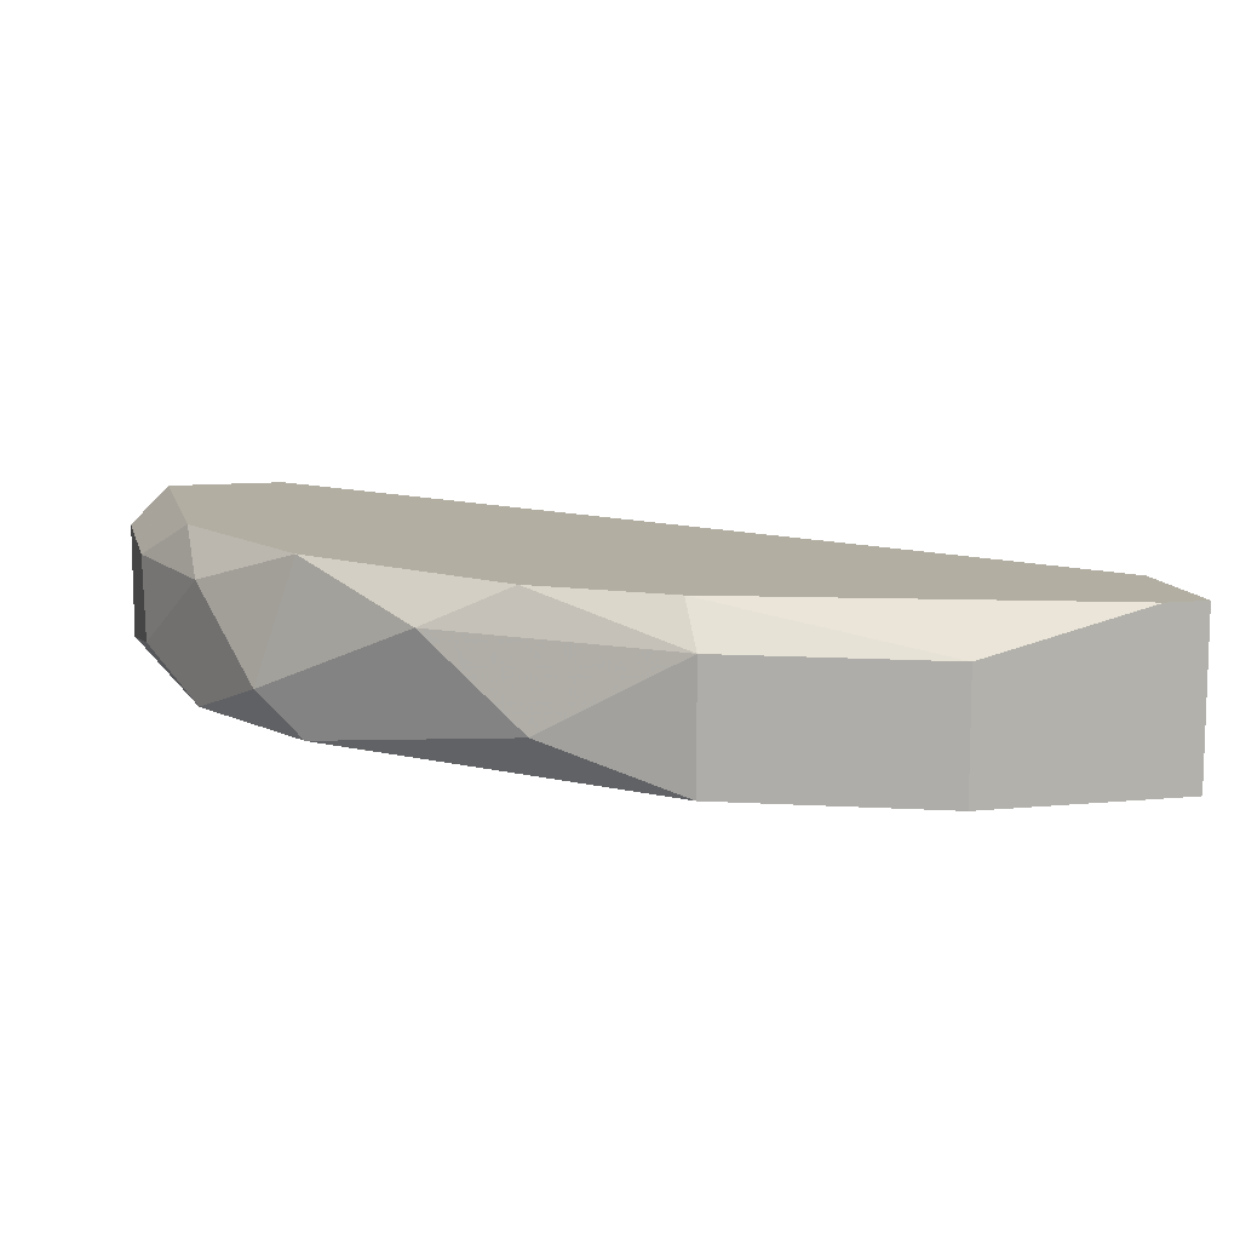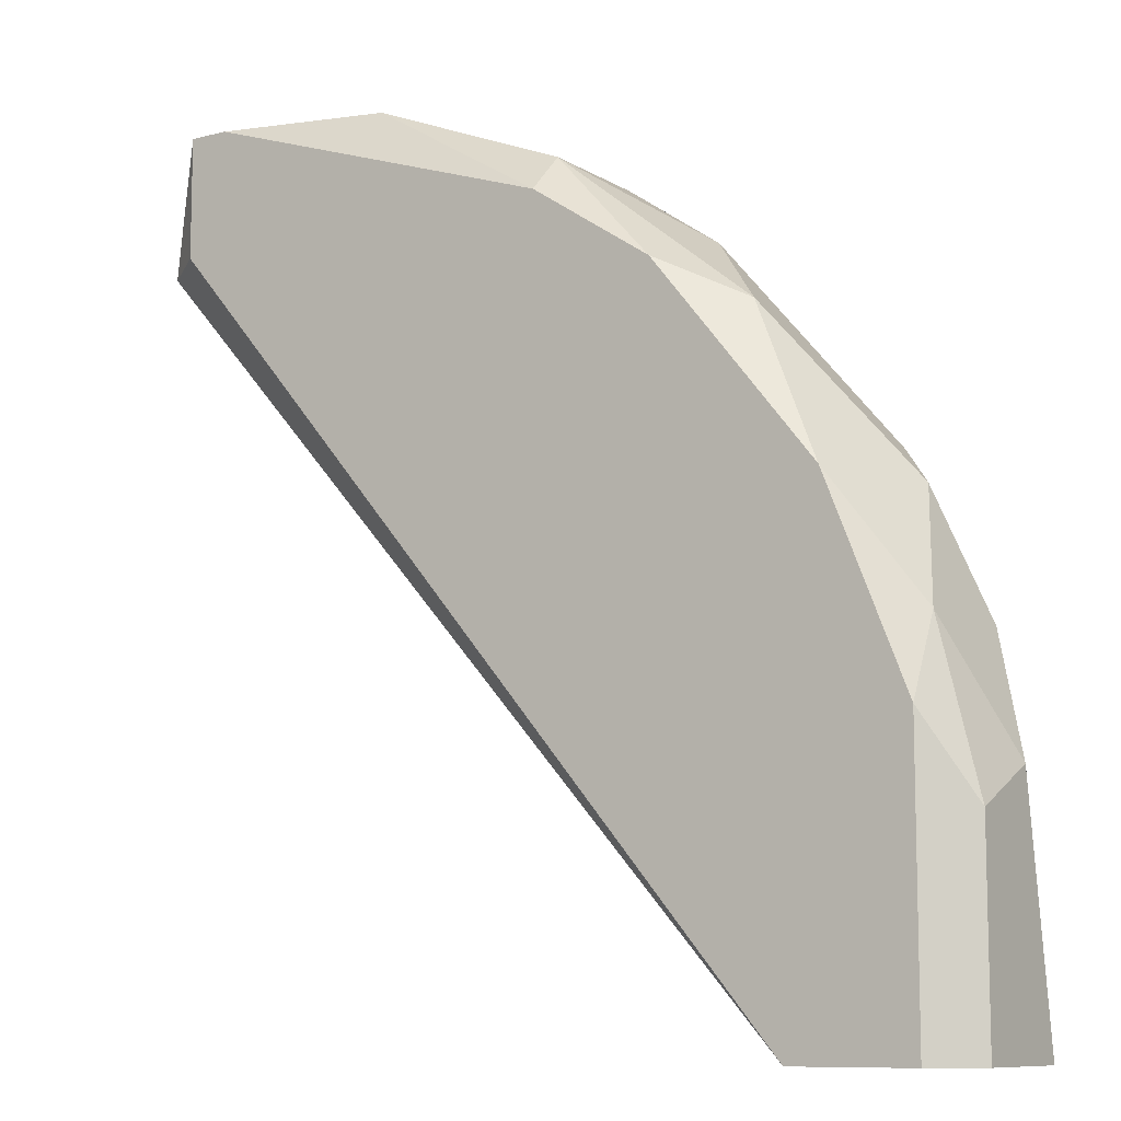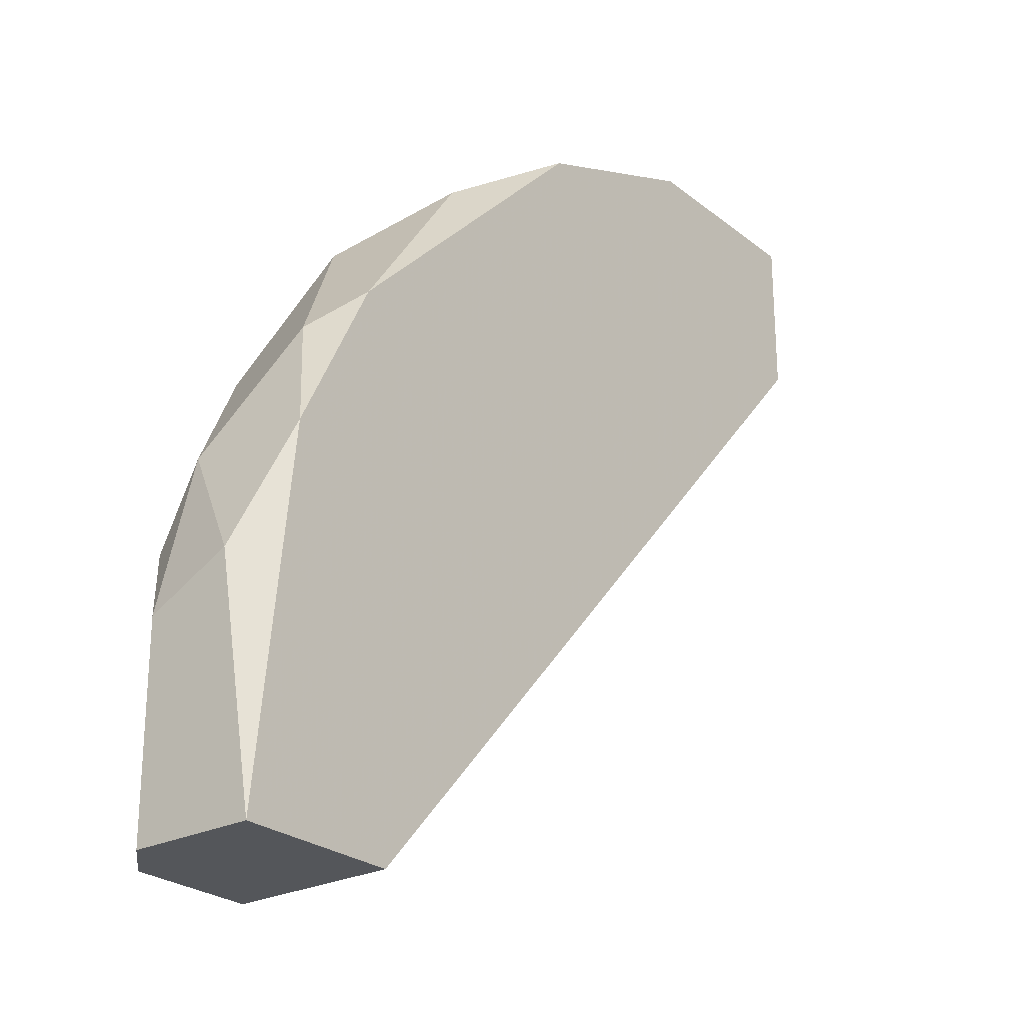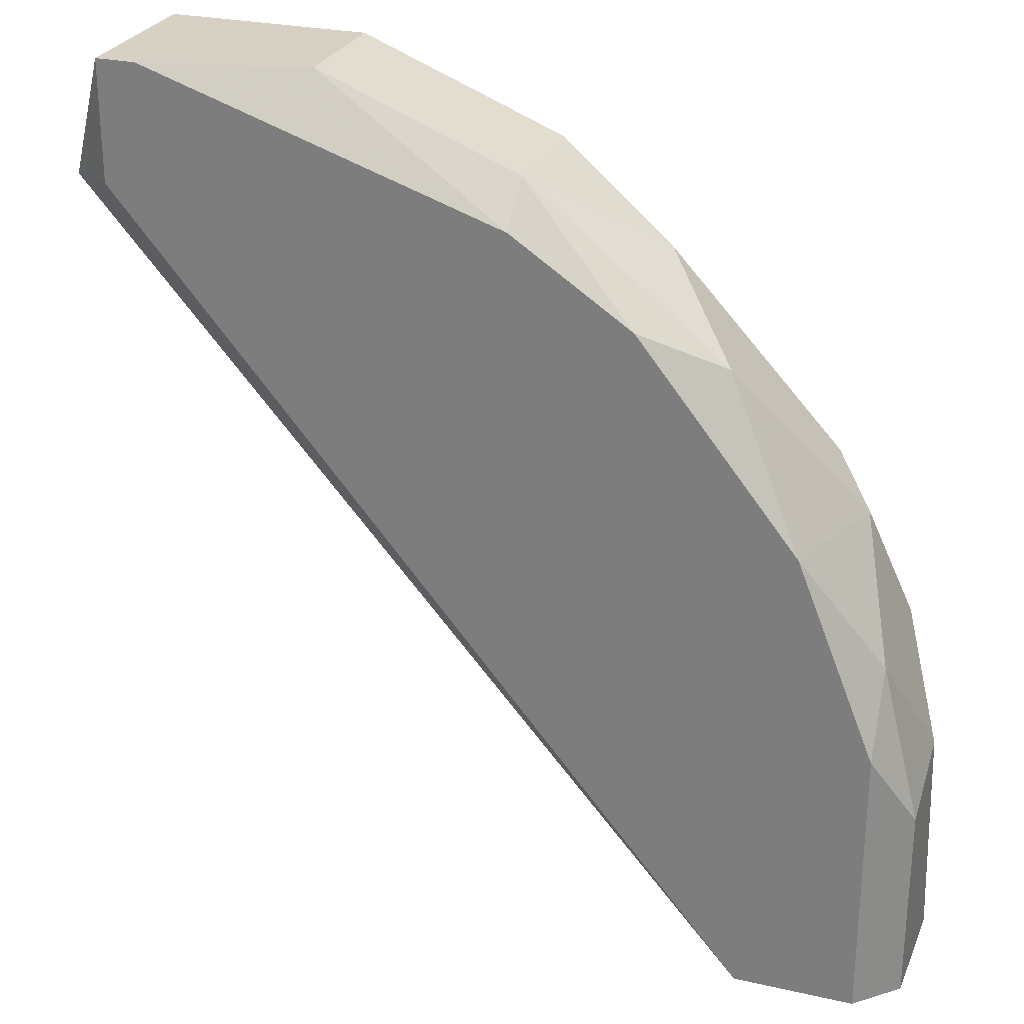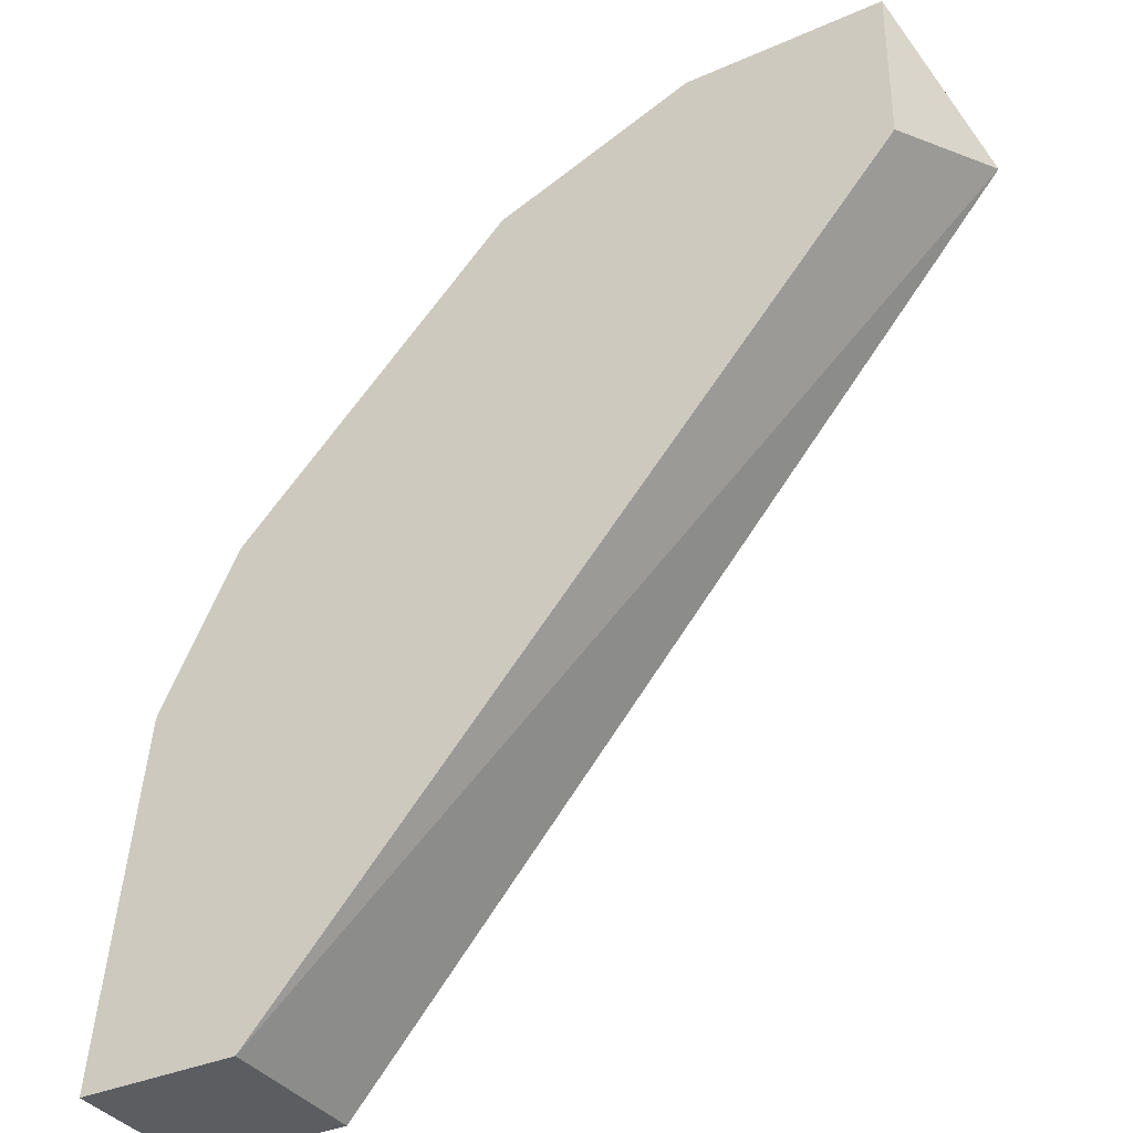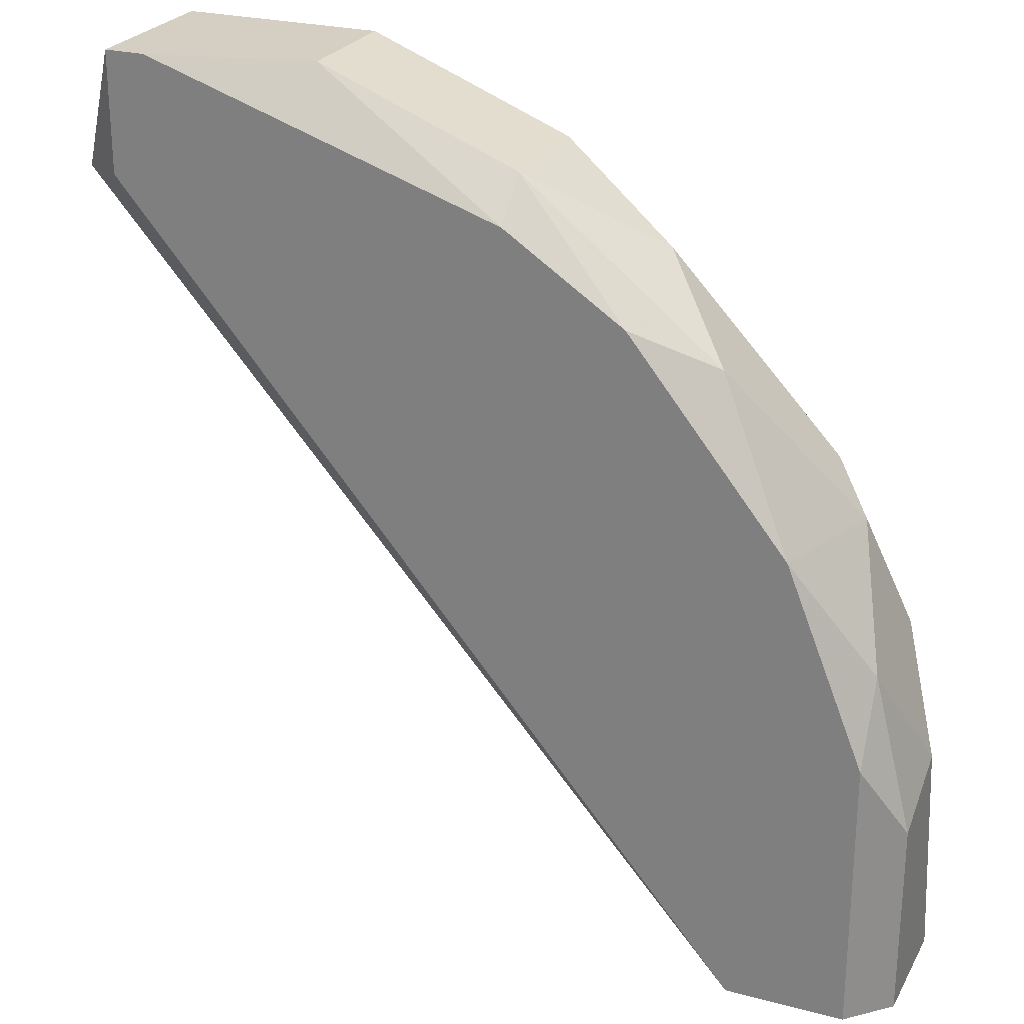
<metadata>
{"format":"obj","ext":"obj","renderer":"f3d","projection":"perspective","resolution":1024,"background":"white","views":[{"elev":10.7,"azim":166.5,"up":"+Z"},{"elev":-9.6,"azim":33.6,"up":"+Y"},{"elev":-25.4,"azim":128.6,"up":"+Y"},{"elev":26.8,"azim":19.5,"up":"+Y"},{"elev":-35.4,"azim":-149.6,"up":"+Y"},{"elev":25.4,"azim":23.1,"up":"+Y"}]}
</metadata>
<code>
v 0.3044 0.1648 0.01412
v 0.1353 0.1874 -0.0197
v 0.1219 0.1967 0.01545
v 0.3156 -0.01548 0.02539
v 0.3608 -0.01548 -0.0197
v 0.248 0.2099 -0.0197
v 0.1466 0.2325 0.02539
v 0.3495 0.06344 0.02539
v 0.3156 -0.01548 -0.0197
v 0.3495 0.086 -0.0197
v 0.1353 0.2325 -0.0197
v 0.248 0.1987 0.02539
v 0.3608 -0.01548 0.01412
v 0.1917 0.2325 0.01412
v 0.1353 0.1987 0.02539
v 0.3382 0.1198 -0.00843
v 0.3608 0.05218 -0.00843
v 0.3269 0.1198 0.02539
v 0.1917 0.2325 -0.0197
v 0.248 0.2099 0.01412
v 0.3495 -0.01548 0.02539
v 0.3269 0.131 -0.0197
v 0.2818 0.1874 -0.00843
v 0.1353 0.2325 0.02539
v 0.3495 0.086 0.01412
v 0.3608 0.04089 0.01412
v 0.2818 0.1761 0.02539
f 20 12 27
f 5 2 6
f 7 4 8
f 3 2 9
f 4 3 9
f 5 4 9
f 2 5 9
f 5 6 10
f 2 3 11
f 6 2 11
f 7 8 12
f 4 5 13
f 11 7 14
f 7 12 14
f 3 4 15
f 4 7 15
f 10 16 17
f 5 10 17
f 13 5 17
f 12 8 18
f 16 1 18
f 6 11 19
f 14 6 19
f 11 14 19
f 6 14 20
f 14 12 20
f 8 4 21
f 4 13 21
f 13 8 21
f 10 6 22
f 1 16 22
f 16 10 22
f 20 1 23
f 6 20 23
f 1 22 23
f 22 6 23
f 11 3 24
f 7 11 24
f 3 15 24
f 15 7 24
f 17 16 25
f 18 8 25
f 16 18 25
f 8 13 26
f 13 17 26
f 17 25 26
f 25 8 26
f 18 1 27
f 12 18 27
f 1 20 27

</code>
